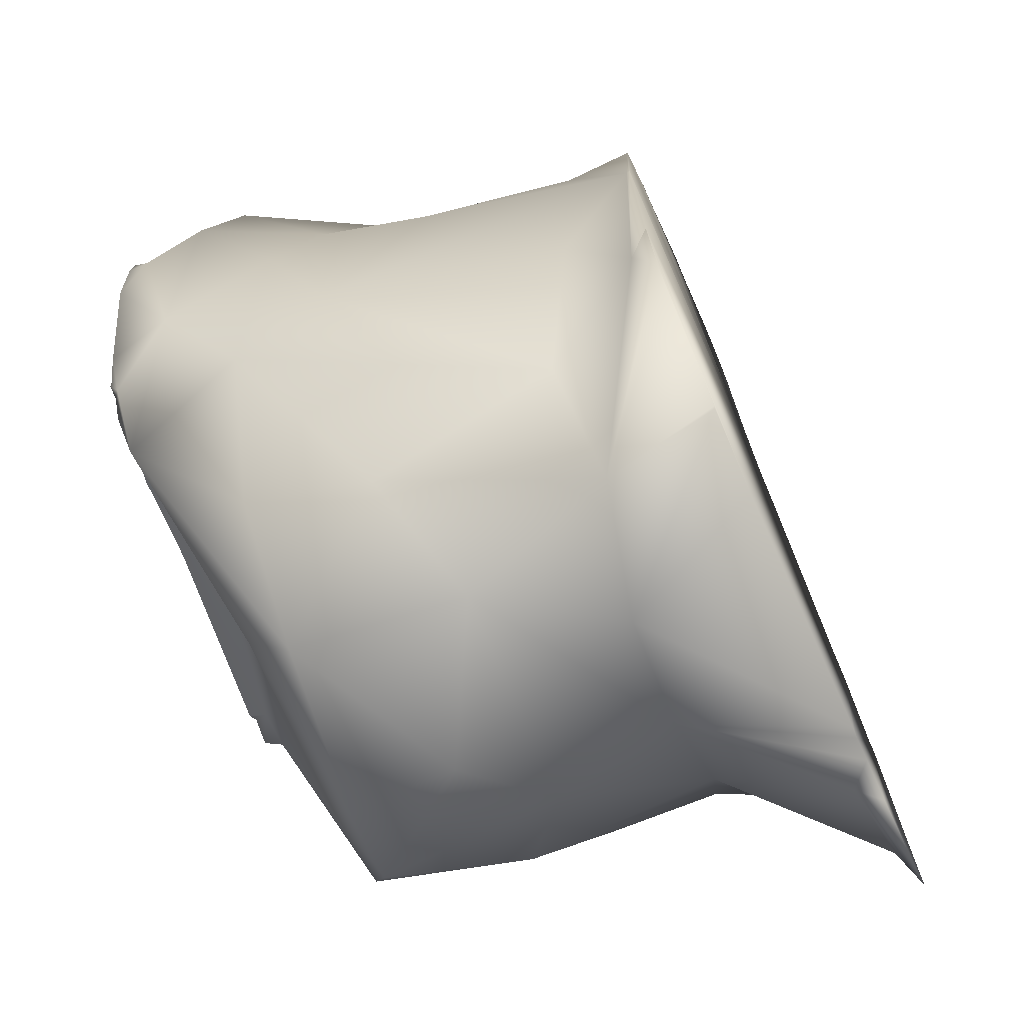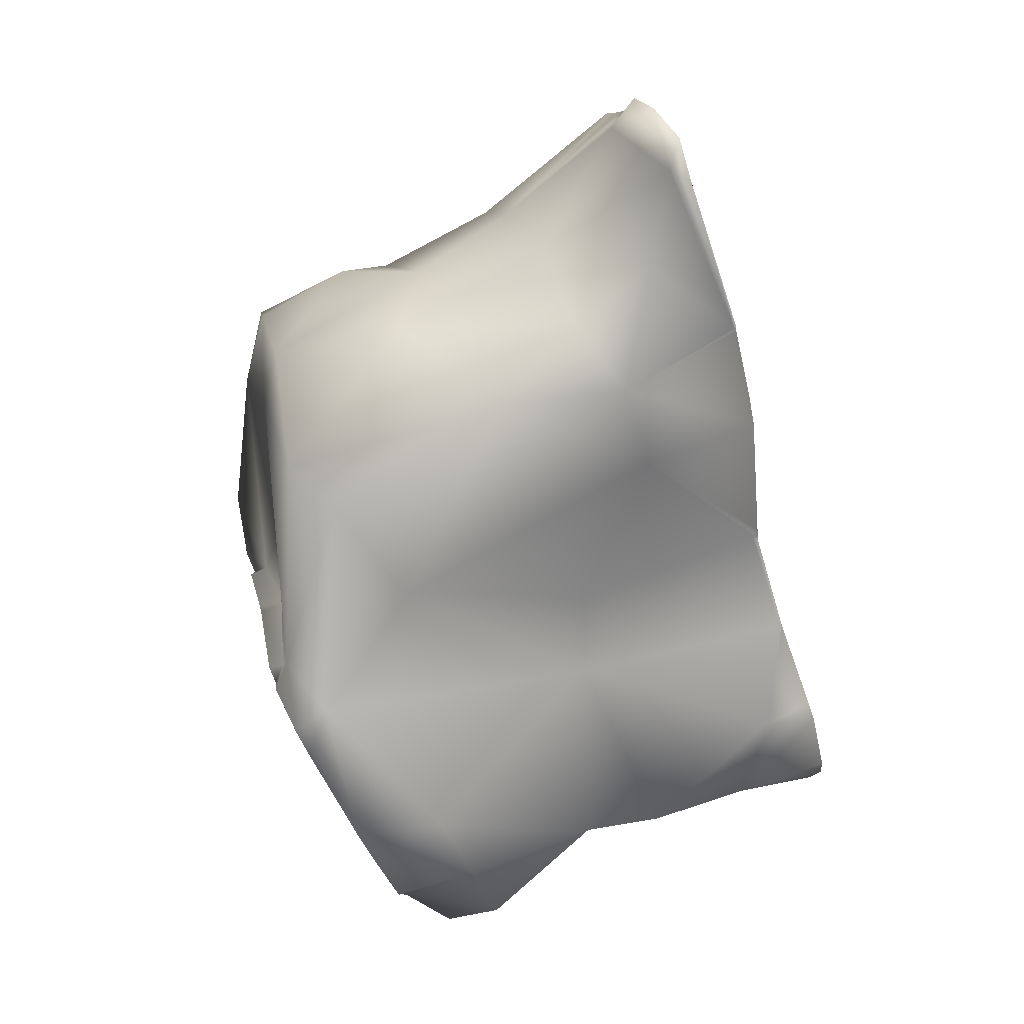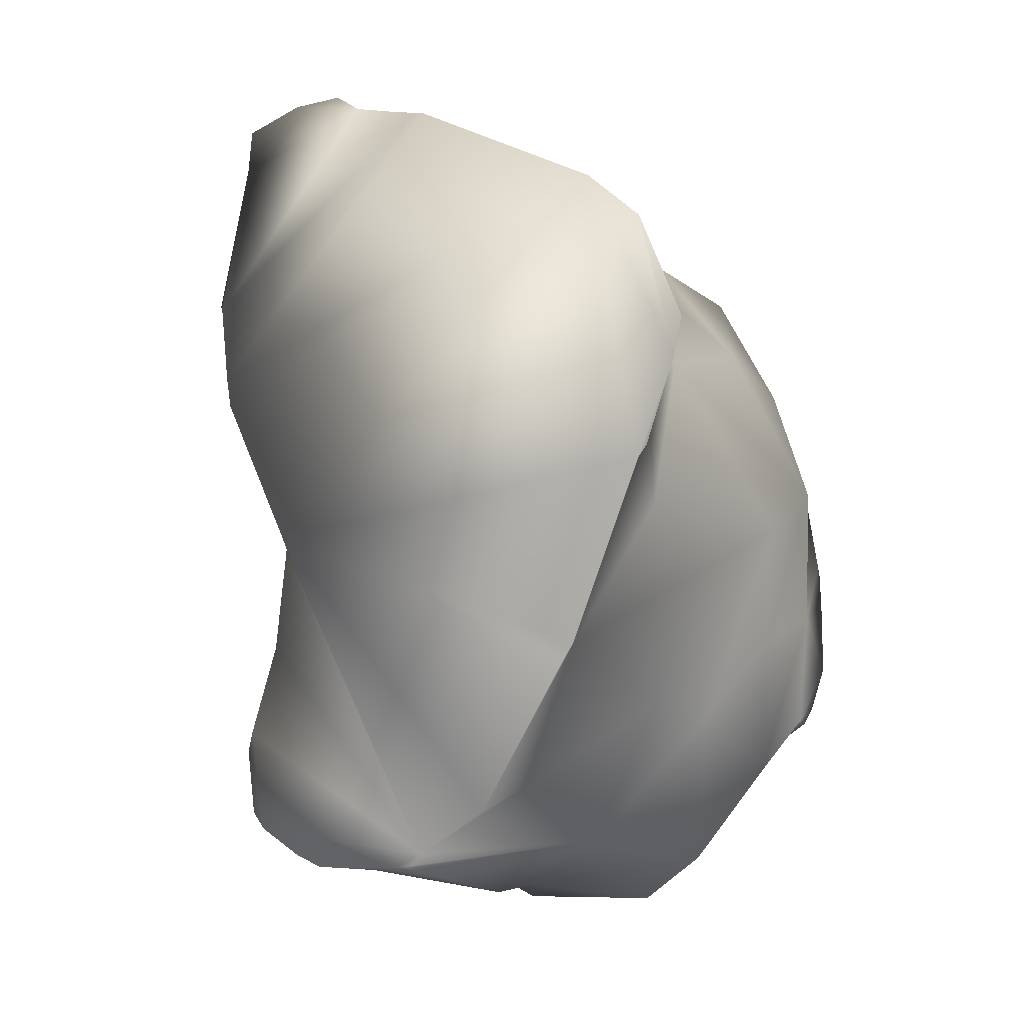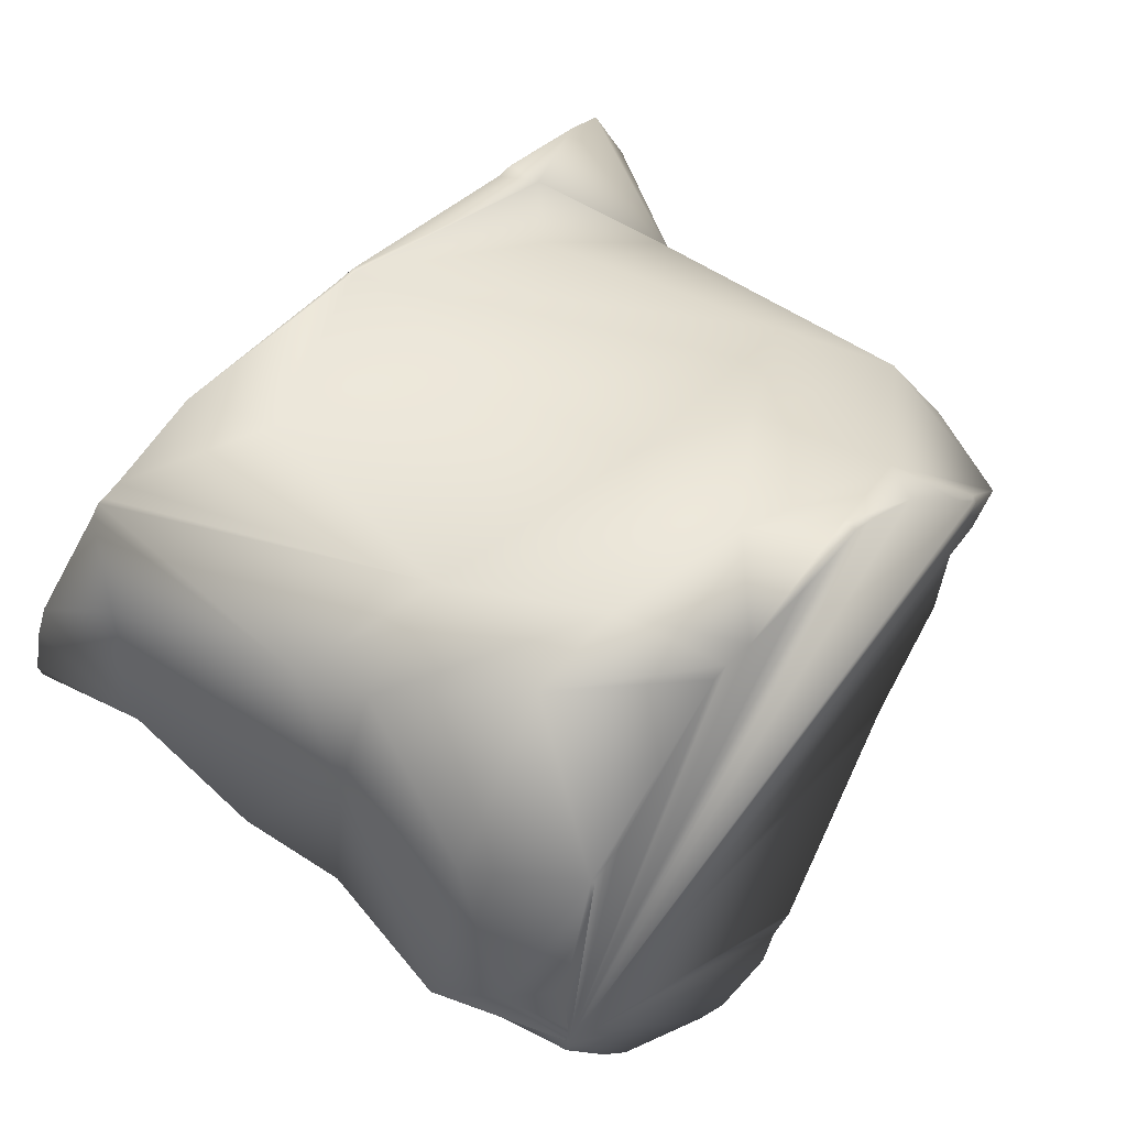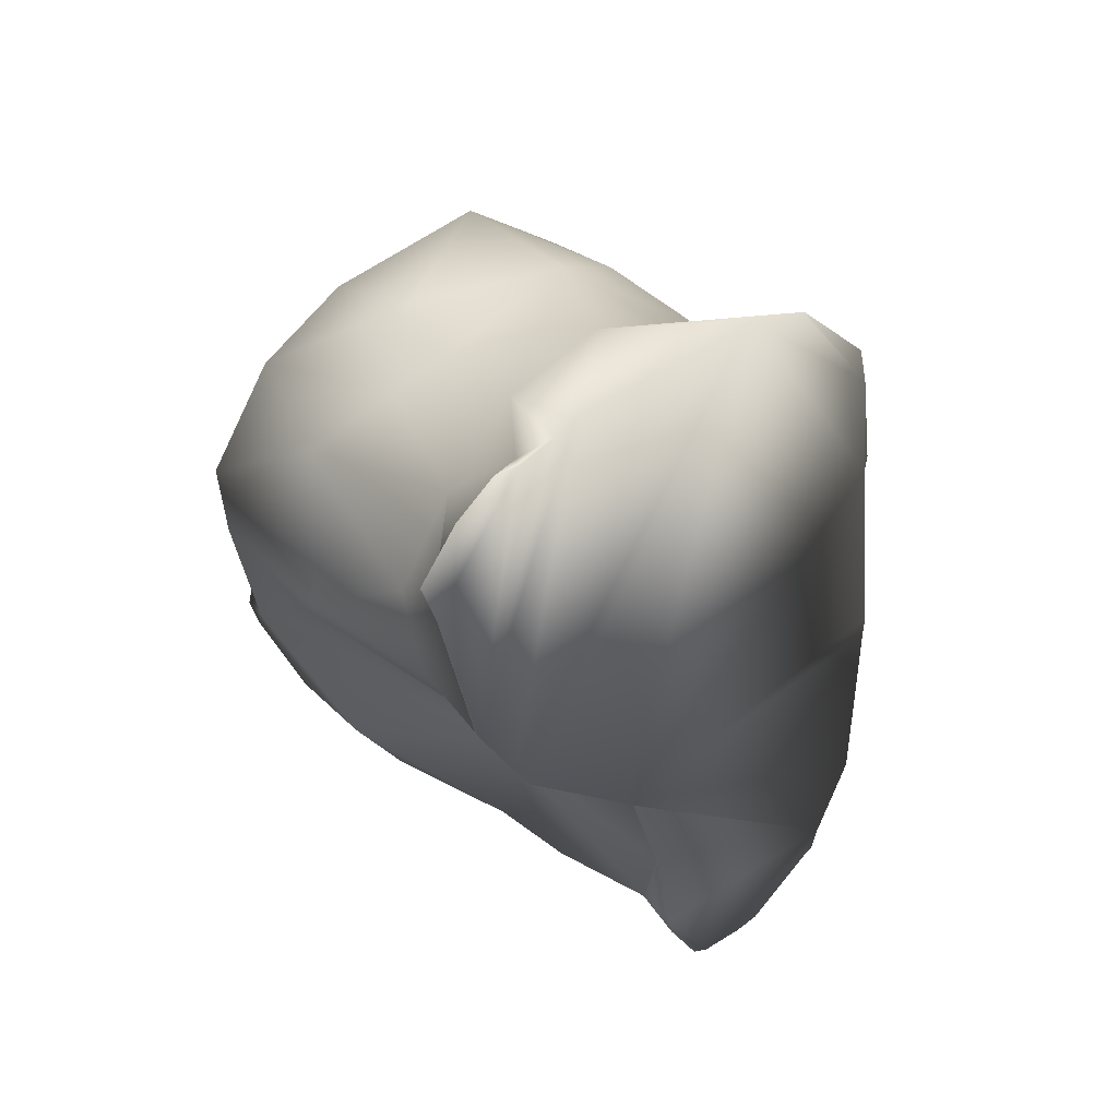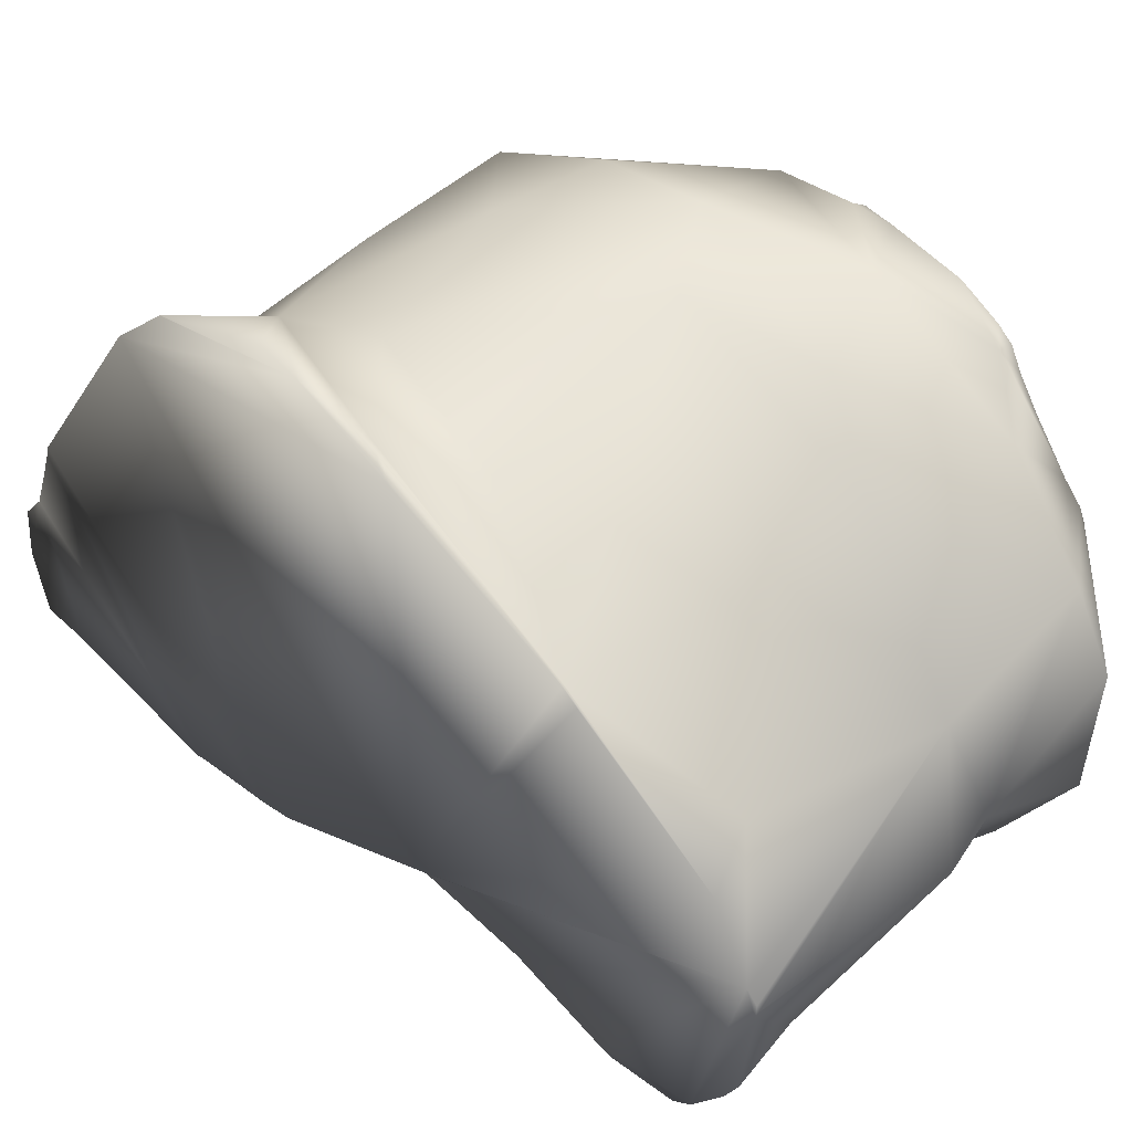
<metadata>
{"format":"obj","ext":"obj","renderer":"f3d","projection":"perspective","resolution":1024,"background":"white","views":[{"elev":25.4,"azim":-23.7,"up":"+Y"},{"elev":10.5,"azim":9.2,"up":"+Z"},{"elev":10.0,"azim":141.3,"up":"+Z"},{"elev":29.0,"azim":-167.1,"up":"+Y"},{"elev":60.4,"azim":67.2,"up":"+Z"},{"elev":74.7,"azim":117.6,"up":"+Y"}]}
</metadata>
<code>
o 26_h_l_coxa_Sungaya_inexpectata_31mg.014
v -0.000251 -5.3e-05 -1.5e-05
v -0.000299 -2e-06 0.000141
v 0.000101 -0.000109 -0.000326
v -0.000256 -2.5e-05 -0.000106
v 1e-06 -4.8e-05 0.000329
v -0.00012 0.00018 -0.000377
v 8.3e-05 1e-06 -0.000364
v -0.000199 0.00014 0.000172
v 9.8e-05 -0.000127 -6.7e-05
v 5.5e-05 -0.00013 0.0003
v -0.000337 0.000145 -8.2e-05
v -0.000278 0.000186 -0.000126
v -0.000175 0.000223 -0.000136
v -0.0001 0.000214 -0.000204
v 0.000105 0.000108 -0.000387
v 1.6e-05 0.000163 -0.000334
v 0.000163 0.000222 -0.000233
v -0.000129 -0.000302 5.5e-05
v -0.000175 -0.000295 9.4e-05
v -1.1e-05 0.00023 -0.00017
v -0.000155 7e-05 0.000265
v 0.000264 0.000104 -0.000329
v 0.000288 -2.6e-05 -0.000222
v 0.000298 -1.9e-05 -0.000113
v 9.6e-05 -0.000194 0.000229
v -0.000174 0.000233 -7e-06
v 0.00017 -0.000182 0.000287
v 0.000253 -0.000184 0.000226
v 5.1e-05 9.9e-05 -0.000393
v -0.000169 -8.4e-05 0.00027
v -0.000245 -0.000129 0.000225
v -3.8e-05 0.000156 0.000274
v 2.8e-05 0.000264 4.7e-05
v 0.000188 -0.000191 0.00038
v 0.000166 -0.00016 8.5e-05
v 3.5e-05 -0.000259 0.000155
v -0.00019 -0.00026 -0.000114
v 0.000147 0.000279 -7.6e-05
v -0.000143 -0.000287 -0.000156
v -6.5e-05 -0.000252 -3.9e-05
v -3.8e-05 5.2e-05 0.000326
v -0.00023 -0.000181 0.000146
v -8e-05 0.000141 -0.000426
v -0.000115 -1.7e-05 -0.000416
v 5.1e-05 0.000281 0.000131
v -4.3e-05 0.000215 0.00018
v -0.000259 0.000197 -0.000241
v -0.000193 0.000205 -0.000284
v -0.000261 0.000199 1.8e-05
v 0.000172 -7e-05 -0.000322
v -7.9e-05 -0.000219 0.000225
v -0.000289 2.6e-05 0.000214
v 0.000118 -8.9e-05 0.000421
v 9.6e-05 -0.000109 -0.000149
v -7.8e-05 -0.000131 0.000274
v -0.000347 0.000116 -1.5e-05
v -0.00029 0.000114 0.000116
v -1.1e-05 -0.000187 -0.000353
v -3.8e-05 -0.000227 -0.00029
v -0.000206 -0.000221 0.000198
v -0.000299 6.2e-05 -8.6e-05
v 0.000259 -0 -0.000308
v -5.1e-05 -0.000115 -0.000434
v -8.8e-05 -0.00019 -0.000378
v 0.000268 -3.7e-05 -1.4e-05
v -0.000202 -0.00023 -0.000124
v -2.9e-05 2e-06 -0.000451
v 0.000146 -0.000196 0.000163
v 5e-06 -0.000135 -0.000413
v -0.000189 0.000125 -0.000358
v -0.000118 -1.7e-05 -0.000416
v -0.000279 0.000196 -0.00023
v -0.000256 0.00018 -0.000263
v -0.000217 -0.000229 -0.000128
v -0.000117 -0.000259 -0.000296
v -0.000199 -0.00027 -0.00014
v -0.000336 0.000133 -9.3e-05
v -0.000209 0.00014 -0.00033
v -0.000132 6e-06 -0.000404
v -0.000173 -0.000292 -0.000177
v -0.000106 -0.00024 -0.000326
v -0.000238 0.000163 -0.000288
v -0.000338 0.000147 -9.6e-05
v -0.000114 -4.1e-05 -0.000411
v -9.4e-05 -0.000123 -0.000407
v -0.000196 0.000133 -0.00035
v -0.000338 0.000118 -8.2e-05
v -8.9e-05 -0.000199 -0.000378
v -0.000314 5e-05 -9.2e-05
v -0.000324 0.000101 -0.0001
v -0.000329 0.000159 -0.00012
v -0.000282 -2.9e-05 -0.000111
v -0.000276 -4.6e-05 -0.000113
v -9.3e-05 -0.000174 -0.000383
v -0.000207 -0.000242 -0.00014
v -9.1e-05 -0.000191 -0.000379
v -0.000269 0.000194 -0.000247
v -0.0003 0.000192 -0.000189
v -0.00034 0.000145 -9.3e-05
v -0.00016 -0.000288 -0.000203
v -0.000215 -0.000232 -0.00013
v 0.000209 -0.000198 0.000372
v 3.9e-05 0.000302 0.000202
v 0.000168 -0.000162 0.000441
v 0.000198 -0.000206 0.000413
v 0.000283 0.000169 -0.000305
v 0.000323 9.2e-05 -0.000316
v 0.000144 -0.000119 0.000451
v 0.000278 0.00018 -0.000304
v 0.000273 -3.8e-05 -1.1e-05
v 0.000149 0.000281 -7.5e-05
v 0.000255 -0.000183 0.000224
v 0.000268 0.00019 -0.000289
v 0.000119 -5.3e-05 0.000436
v 0.000157 0.000276 -9.1e-05
v 0.000255 -0.000184 0.000226
v 2.4e-05 0.000232 0.000335
v 0.000332 6.6e-05 -0.000309
v 0.000268 -0.000155 0.000153
v 0.000272 -0.000143 0.000125
v 0.000109 -3.1e-05 0.000435
v 0.0003 -1.8e-05 -0.000113
v 2.4e-05 0.00023 0.000336
v 0.000273 -3.6e-05 -1.5e-05
v 3.8e-05 0.00017 0.000373
v 0.000228 0.000239 -0.00024
v 7.1e-05 0.000299 0.000116
v 0.000345 2.3e-05 -0.000289
v 0.000331 -1.8e-05 -0.000199
v 0.000105 -2.1e-05 0.000435
v 0.000337 -1.6e-05 -0.000217
v 0.000347 8e-06 -0.000275
v 7.8e-05 0.000294 0.000103
v 2.7e-05 0.000299 0.00024
v 0.000136 -9.3e-05 0.000439
v 0.000275 0.000183 -0.000301
v 0.000273 -4.4e-05 -3e-06
v 0.000255 -0.000185 0.000228
f 49 57 8
f 2 56 61
f 54 23 24
f 13 49 26
f 27 28 34
f 10 27 34
f 18 37 39
f 104 53 34 105
f 26 33 38
f 7 29 15
f 18 36 19
f 40 54 9
f 37 19 42
f 52 30 21
f 107 22 106
f 49 56 57
f 54 39 59
f 102 105 34
f 55 5 21
f 31 60 30
f 56 12 11
f 51 60 19
f 54 40 39
f 14 6 48
f 46 26 49
f 8 46 49
f 70 43 44 79
f 30 52 31
f 62 7 15
f 124 65 24 122
f 40 9 35
f 135 114 53
f 5 41 21
f 3 7 50
f 26 46 33
f 6 29 43
f 7 67 29
f 9 54 65
f 13 14 48
f 1 61 4
f 38 33 45
f 40 36 18
f 40 35 36
f 14 26 20
f 71 79 44
f 56 49 12
f 55 60 51
f 50 23 54
f 50 54 3
f 35 9 65
f 1 37 42
f 72 47 97
f 8 32 46
f 116 28 112
f 3 69 7
f 8 52 21
f 99 11 83
f 48 47 12
f 50 7 62
f 123 41 125
f 58 3 59
f 27 10 25
f 1 42 2
f 36 35 68
f 93 4 92
f 55 30 60
f 20 26 38
f 75 59 39 100
f 113 17 126
f 1 2 61
f 89 61 90
f 78 48 6 86
f 20 16 14
f 66 37 1
f 36 25 51
f 12 49 13
f 52 57 56
f 2 52 56
f 38 17 20
f 24 65 54
f 32 8 21
f 21 41 32
f 111 38 45 133
f 127 133 45
f 46 45 33
f 69 67 7
f 62 15 22
f 51 25 10
f 51 10 55
f 55 10 5
f 129 23 131
f 138 28 116
f 101 66 74
f 108 53 104
f 108 135 53
f 31 2 42
f 2 31 52
f 67 43 29
f 110 137 65
f 54 59 3
f 68 25 36
f 28 27 68
f 68 27 25
f 52 8 57
f 55 21 30
f 1 4 66
f 91 11 12 98
f 53 10 34
f 42 19 60
f 6 14 16
f 77 11 99
f 96 94 64
f 69 64 63
f 64 69 58
f 76 37 66 95
f 101 95 66
f 63 67 69
f 67 63 44
f 20 17 16
f 128 132 62
f 44 43 67
f 10 53 5
f 115 38 111
f 46 32 45
f 134 32 117
f 36 51 19
f 42 60 31
f 15 29 16
f 29 6 16
f 127 45 103
f 23 50 62
f 69 3 58
f 39 40 18
f 19 37 18
f 48 12 13
f 13 26 14
f 125 41 130
f 4 61 89 92
f 58 88 96 64
f 61 56 87 90
f 63 64 94 85
f 44 63 85 84
f 11 91 83
f 58 81 88
f 39 80 100
f 47 48 78 82
f 56 11 77 87
f 37 76 80 39
f 59 75 81 58
f 66 4 93 74
f 47 82 73
f 47 73 97
f 47 72 98 12
f 44 84 71
f 43 70 86 6
f 96 88 81 75 100 80 76 95 101 74 93 92 89 90 87 77 99 83 91 98 72 97 73 82 78 86 70 79 71 84 85 94
f 62 132 131 23
f 23 129 122 24
f 5 121 130 41
f 35 65 137 120
f 68 35 120 119
f 62 118 128
f 32 41 123 117
f 38 115 126 17
f 5 53 114 121
f 16 17 113 136
f 68 119 112 28
f 65 124 110
f 16 136 109 15
f 62 22 107 118
f 15 109 106 22
f 32 134 103 45
f 28 138 102 34
f 135 104 102
f 131 132 128
f 128 118 106
f 118 107 106
f 106 109 136
f 129 131 128
f 122 129 113
f 129 128 113
f 128 106 113
f 106 136 113
f 113 126 137
f 126 115 137
f 124 122 113
f 115 111 137
f 133 127 103
f 111 133 137
f 110 124 113
f 119 120 125
f 120 137 125
f 137 110 113
f 133 103 125
f 137 133 125
f 103 134 117
f 117 123 103
f 123 125 103
f 125 130 119
f 130 121 119
f 121 114 112
f 112 119 121
f 138 116 112
f 104 105 102
f 102 138 112
f 135 108 104
f 114 135 112
f 102 112 135

</code>
